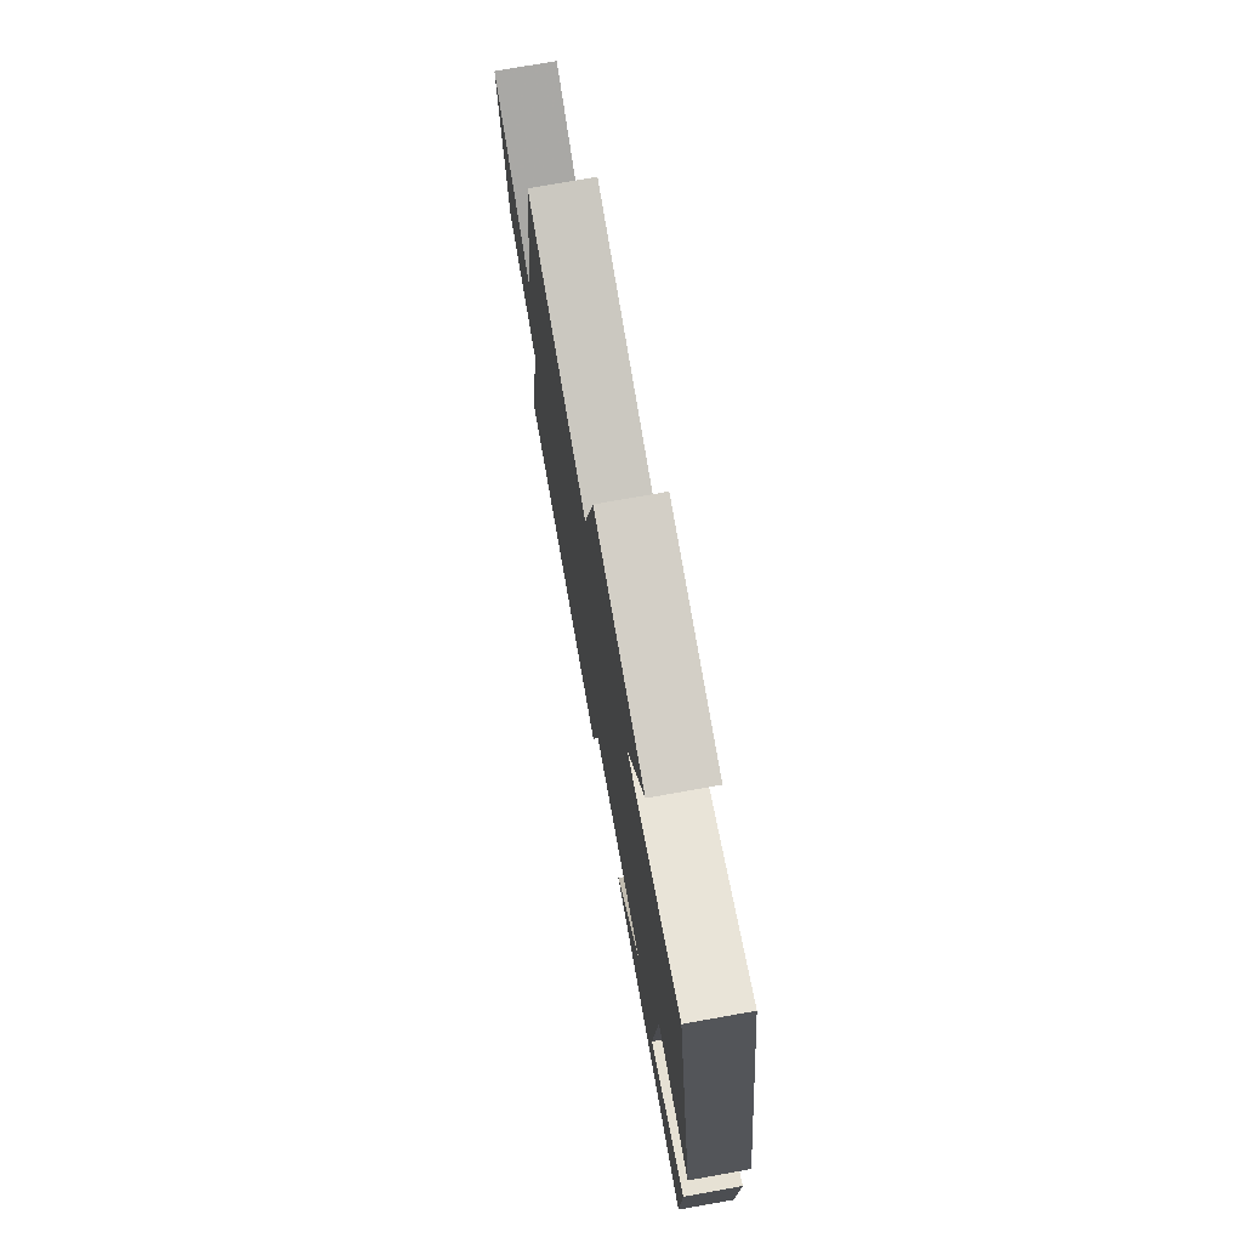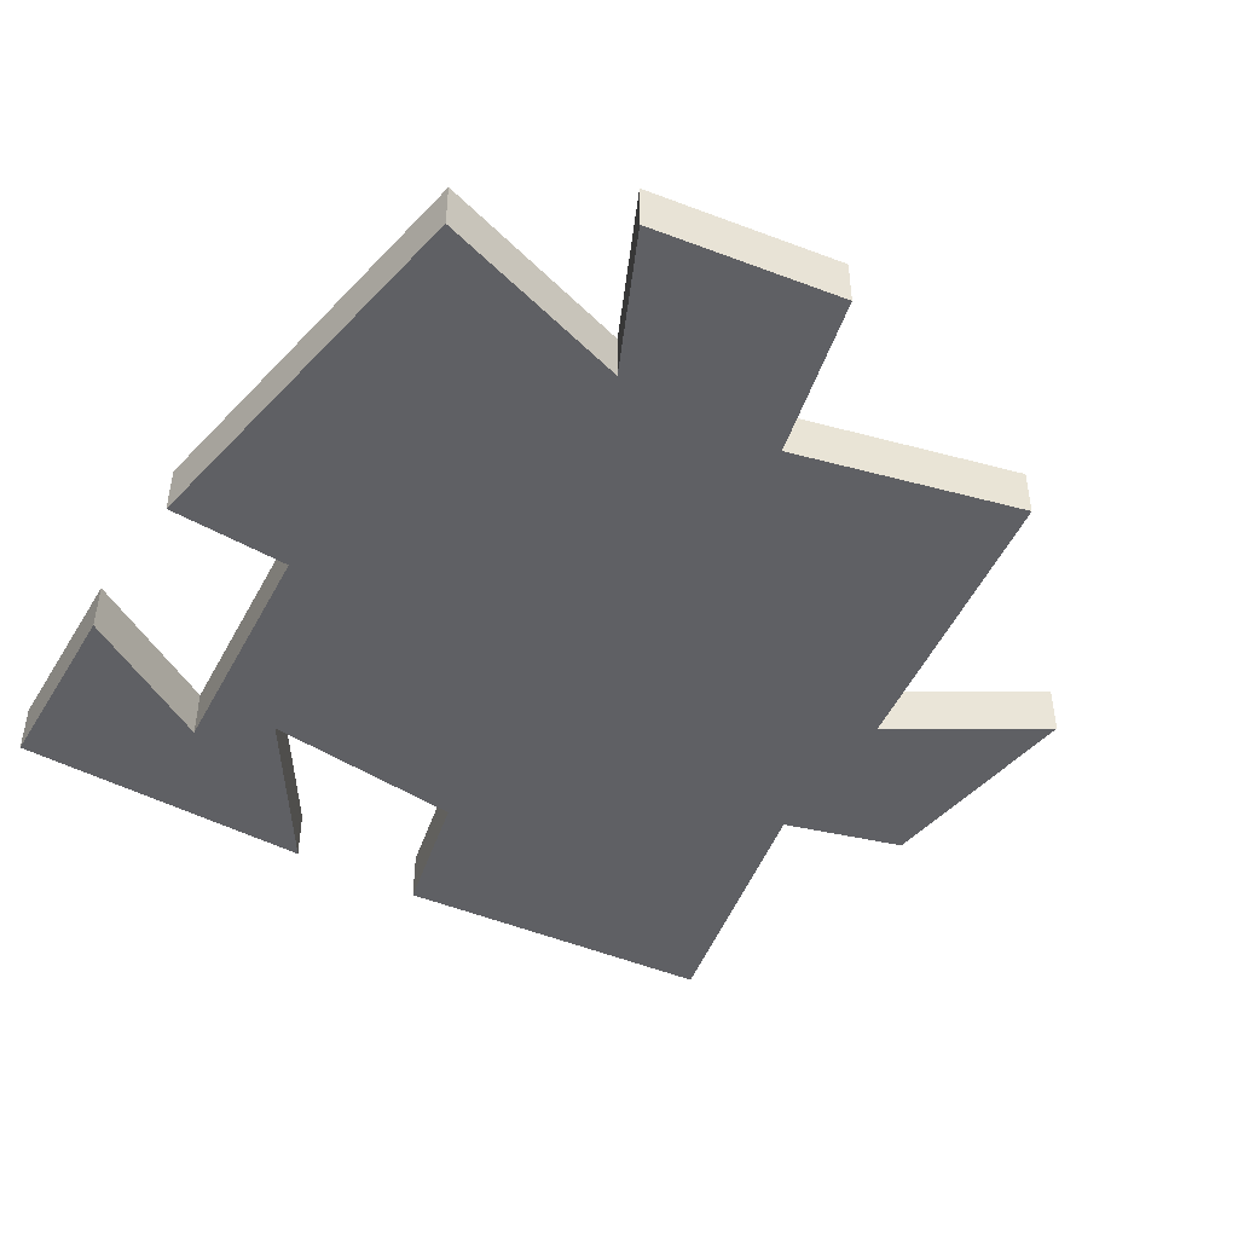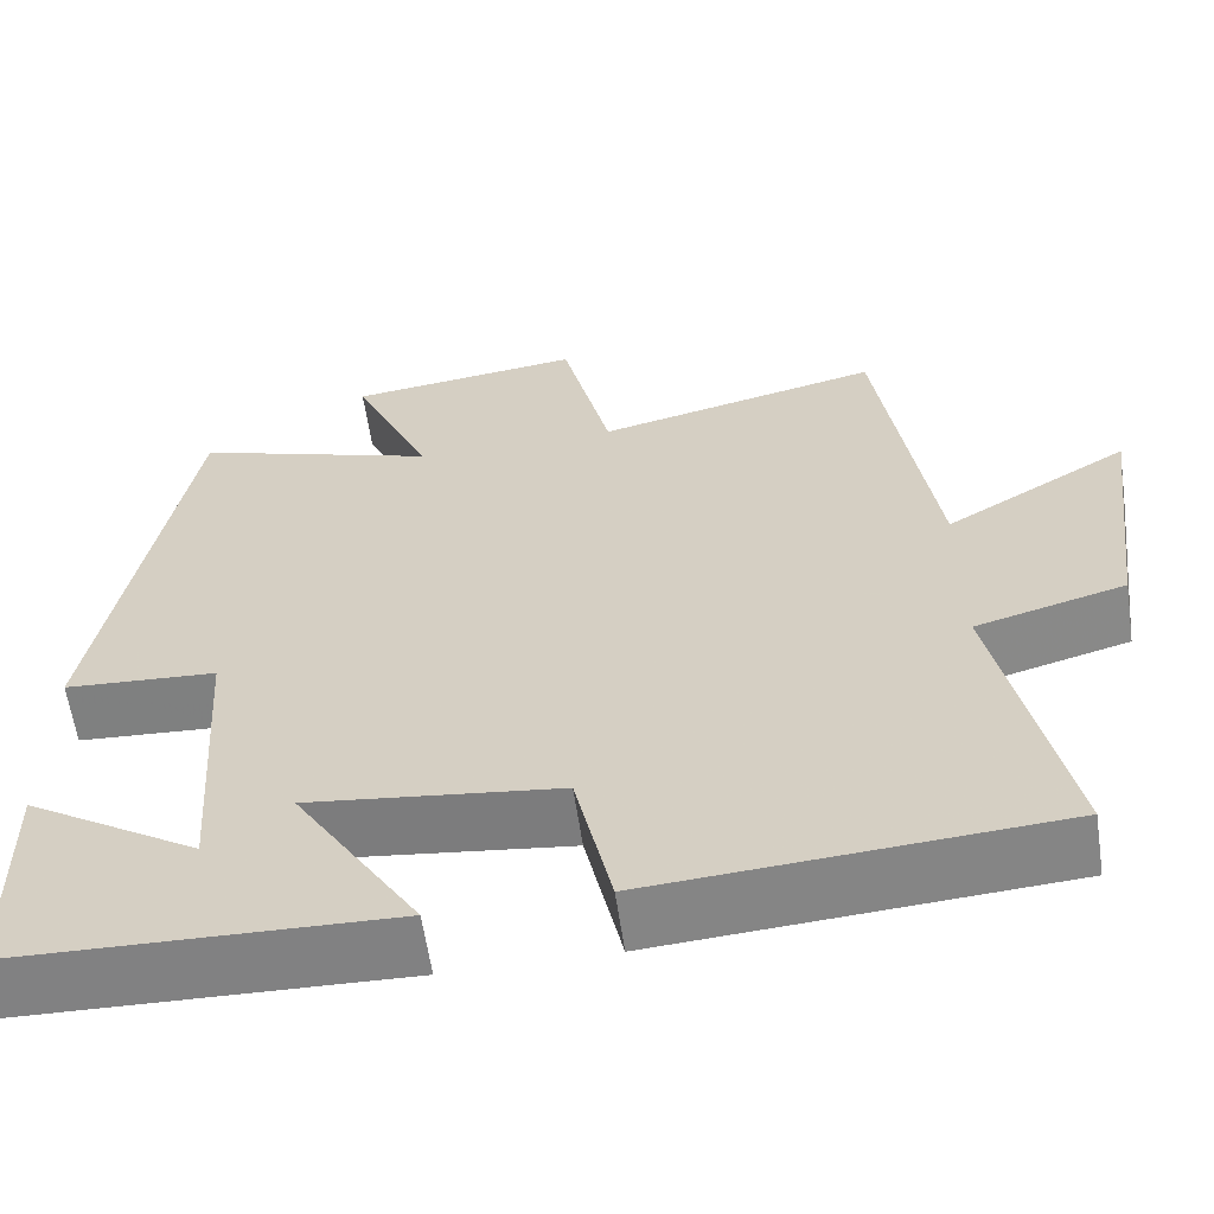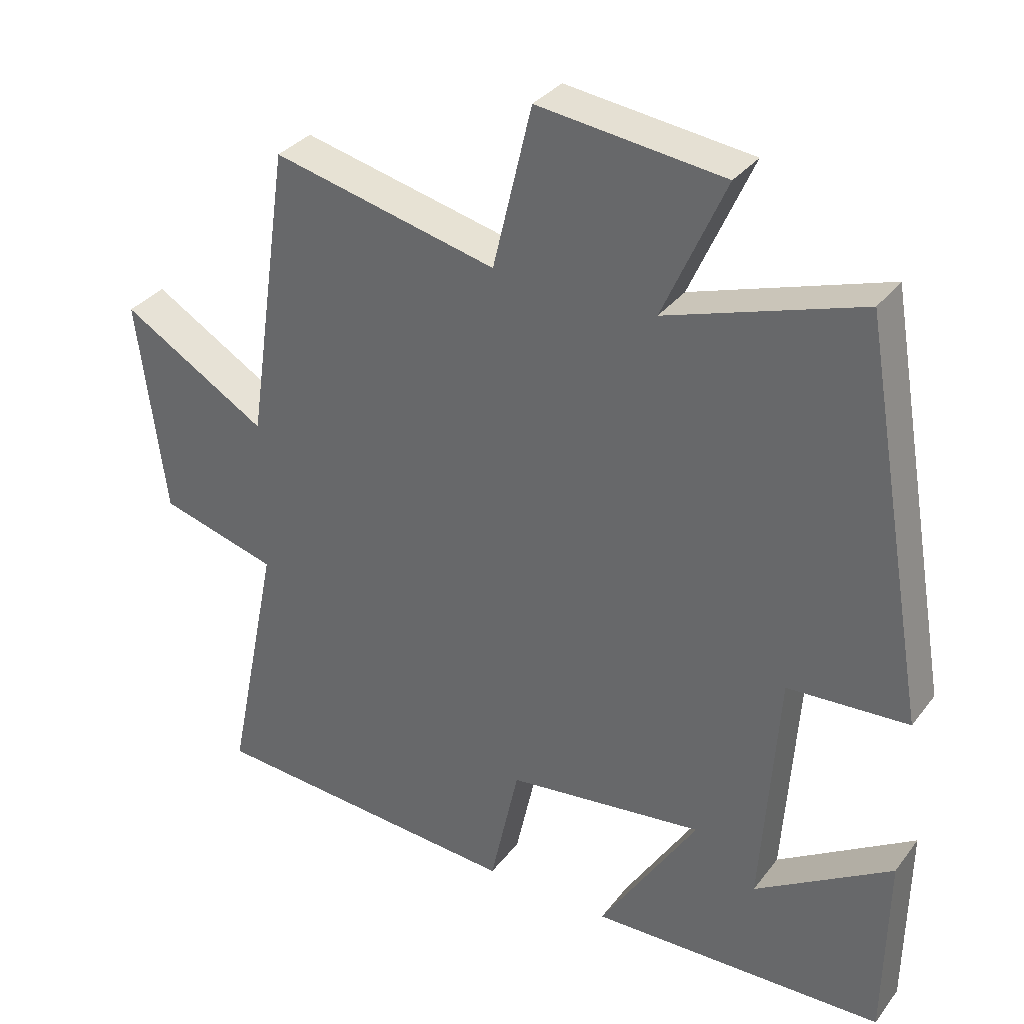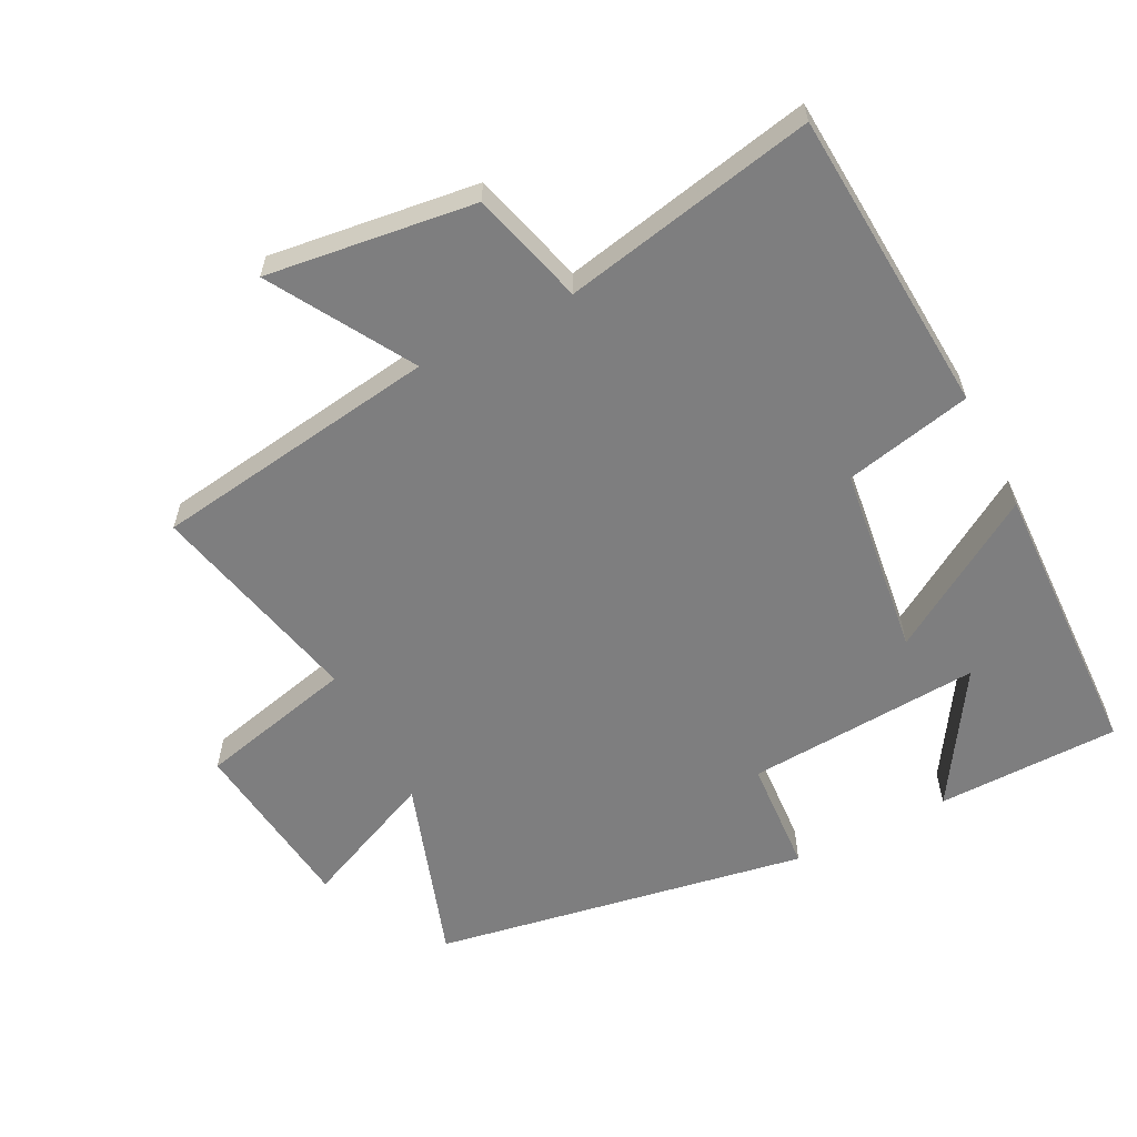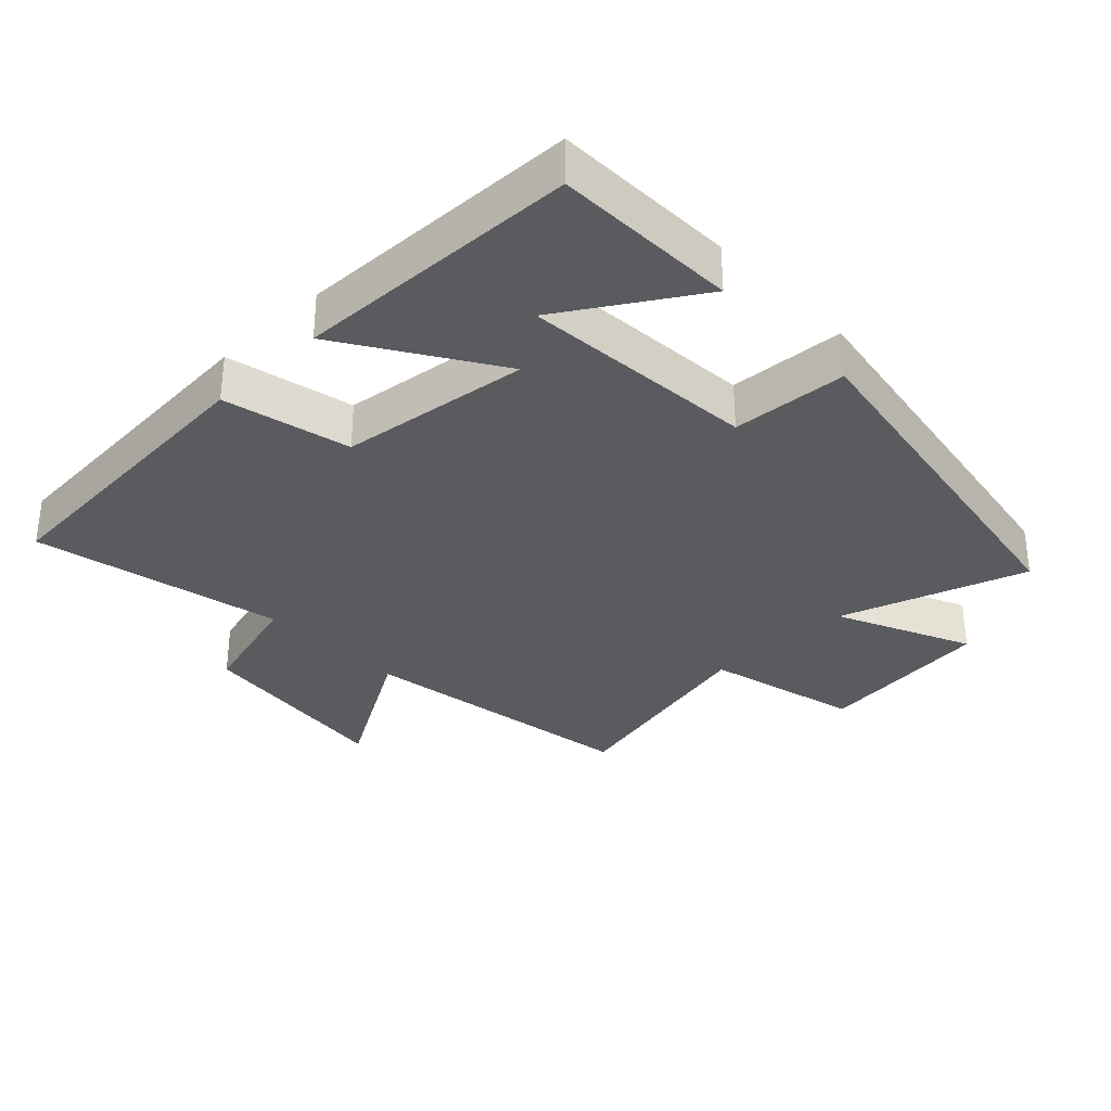
<metadata>
{"format":"obj","ext":"obj","renderer":"f3d","projection":"perspective","resolution":1024,"background":"white","views":[{"elev":75.1,"azim":-100.1,"up":"+Z"},{"elev":-45.0,"azim":-30.5,"up":"+Y"},{"elev":-60.9,"azim":8.3,"up":"+Z"},{"elev":33.5,"azim":-148.5,"up":"+Z"},{"elev":-59.4,"azim":117.0,"up":"+Y"},{"elev":-32.5,"azim":-135.9,"up":"+Y"}]}
</metadata>
<code>
v -0.402 0.07 0.593
v -0.122 0.07 0.5
v -0.212 0.07 0.703
v 0.056 0.07 0.735
v 0.112 0.07 0.5
v 0.437 0.07 0.575
v 0.5 0.07 0.144
v 0.711 0.07 0.269
v 0.671 0.07 -0.043
v 0.5 0.07 -0.09
v 0.577 0.07 -0.468
v 0.118 0.07 -0.5
v 0.076 0.07 -0.309
v -0.21 0.07 -0.273
v -0.068 0.07 -0.5
v -0.496 0.07 -0.487
v -0.5 0.07 -0.212
v -0.302 0.07 -0.337
v -0.326 0.07 0.017
v -0.5 0.07 0.028
v -0.402 0 0.593
v -0.122 0 0.5
v -0.212 0 0.703
v 0.056 0 0.735
v 0.112 0 0.5
v 0.437 0 0.575
v 0.5 0 0.144
v 0.711 0 0.269
v 0.671 0 -0.043
v 0.5 0 -0.09
v 0.577 0 -0.468
v 0.118 0 -0.5
v 0.076 0 -0.309
v -0.21 0 -0.273
v -0.068 0 -0.5
v -0.496 0 -0.487
v -0.5 0 -0.212
v -0.302 0 -0.337
v -0.326 0 0.017
v -0.5 0 0.028
f 19 20 1 2
f 18 19 2
f 15 16 17 18
f 14 15 18
f 14 18 2
f 13 14 2
f 10 11 12 13
f 10 13 2
f 7 8 9 10
f 5 6 7 10
f 5 10 2 3
f 3 4 5
f 22 21 40 39
f 22 39 38
f 38 37 36 35
f 38 35 34
f 22 38 34
f 22 34 33
f 33 32 31 30
f 22 33 30
f 30 29 28 27
f 30 27 26 25
f 23 22 30 25
f 25 24 23
f 1 21 22 2
f 2 22 23 3
f 3 23 24 4
f 4 24 25 5
f 5 25 26 6
f 6 26 27 7
f 7 27 28 8
f 8 28 29 9
f 9 29 30 10
f 10 30 31 11
f 11 31 32 12
f 12 32 33 13
f 13 33 34 14
f 14 34 35 15
f 15 35 36 16
f 16 36 37 17
f 17 37 38 18
f 18 38 39 19
f 19 39 40 20
f 20 40 21 1

</code>
